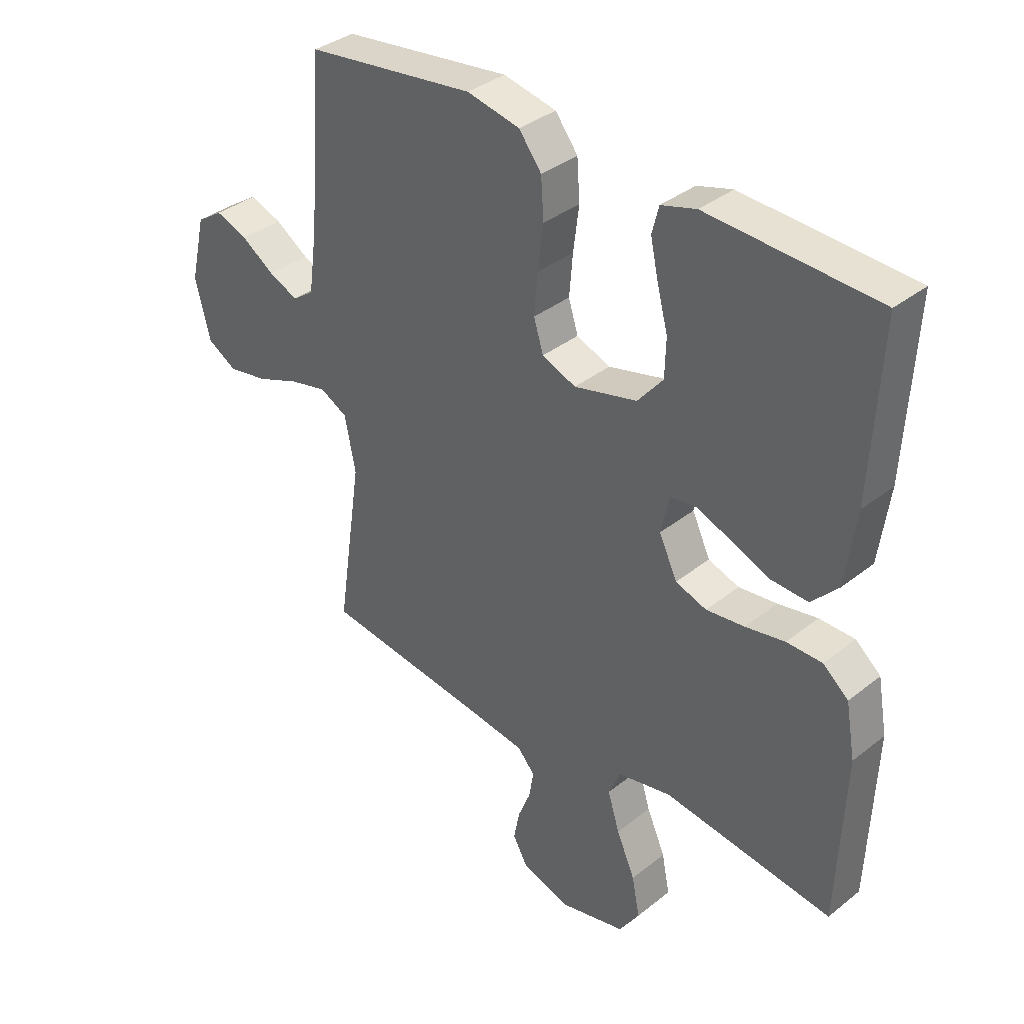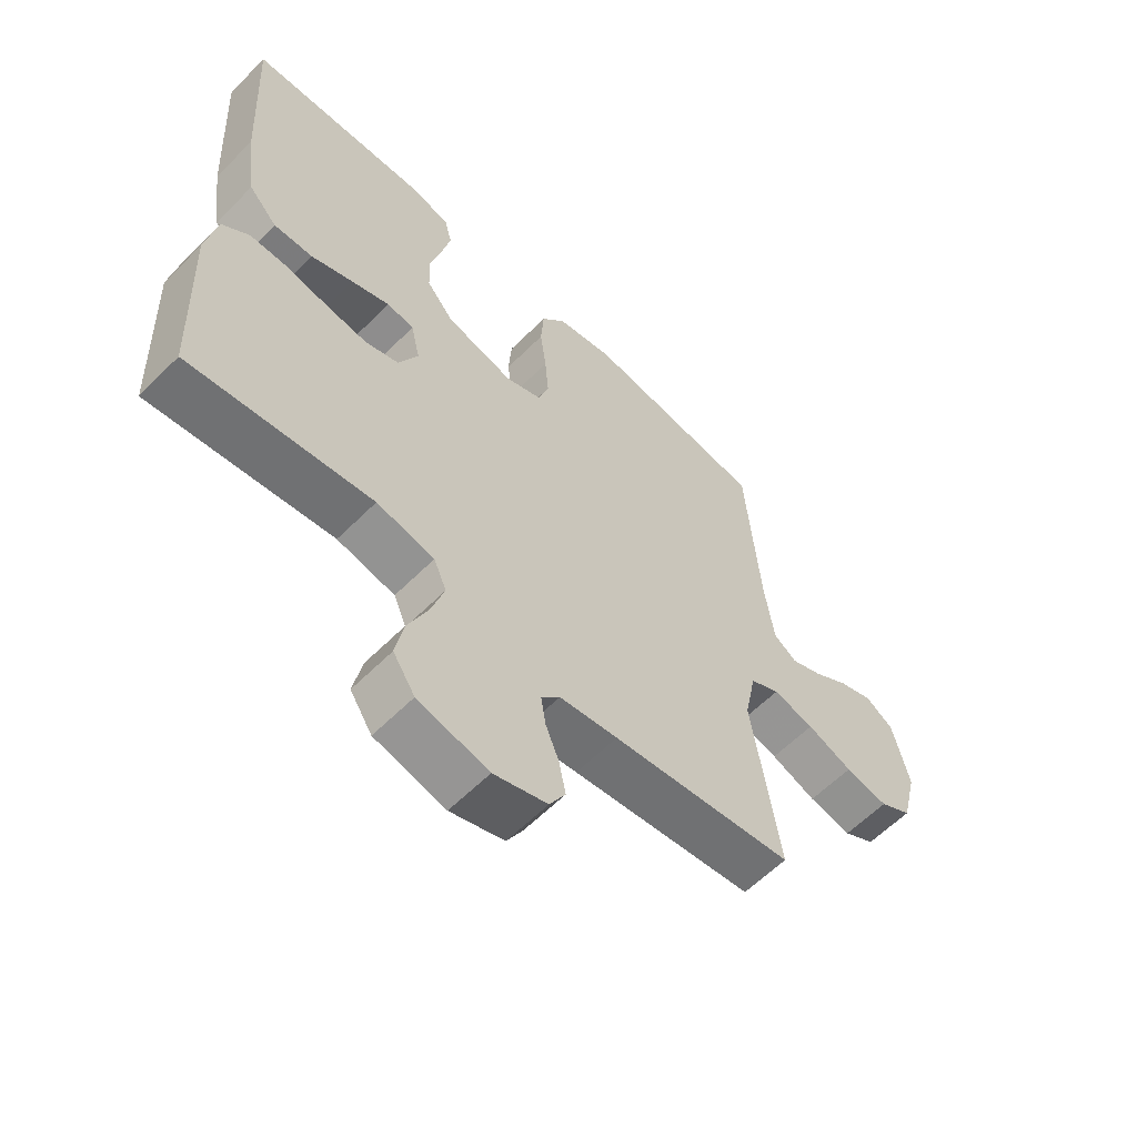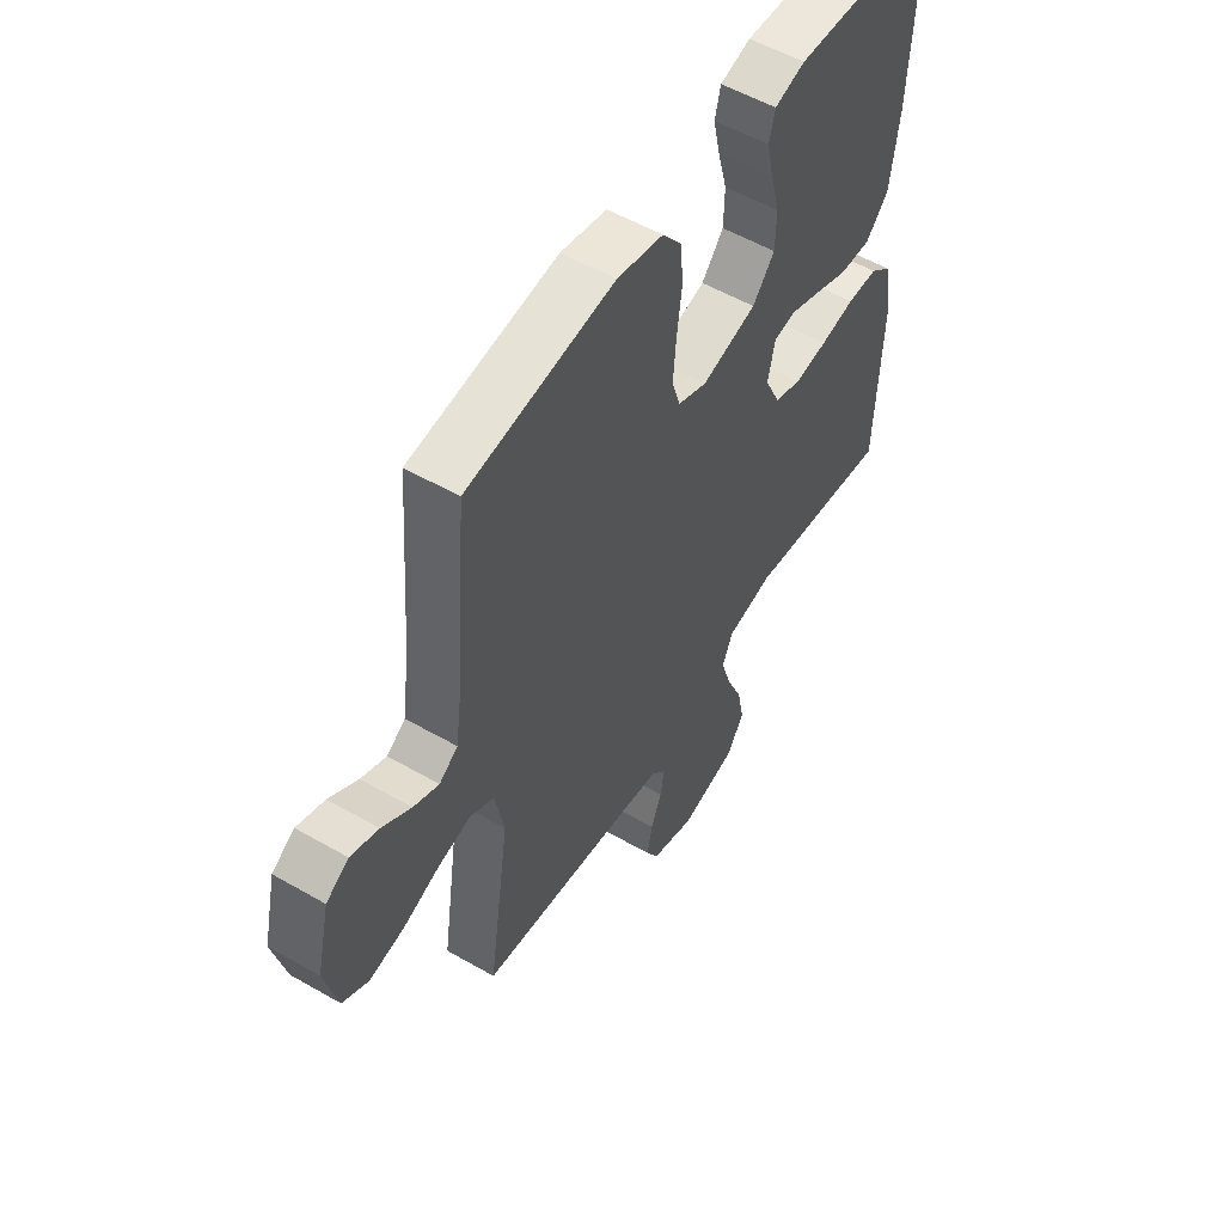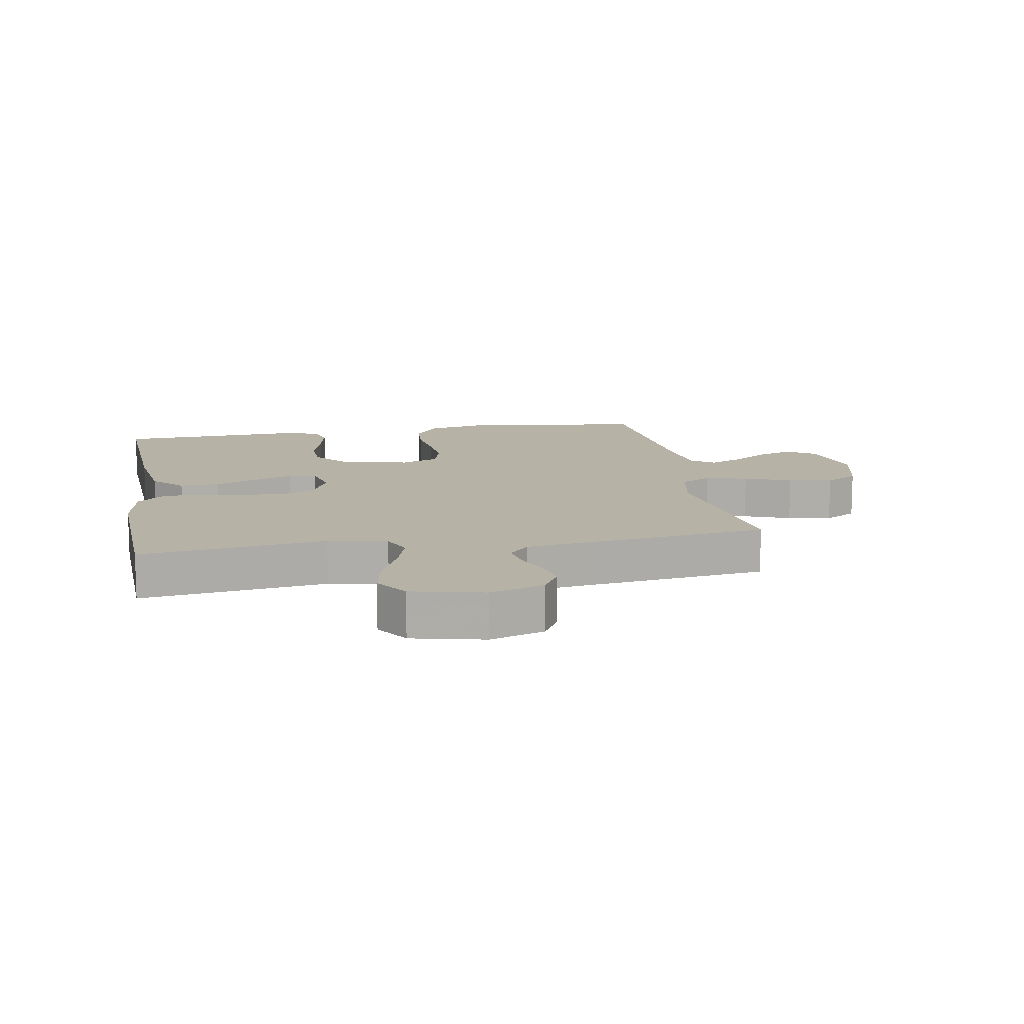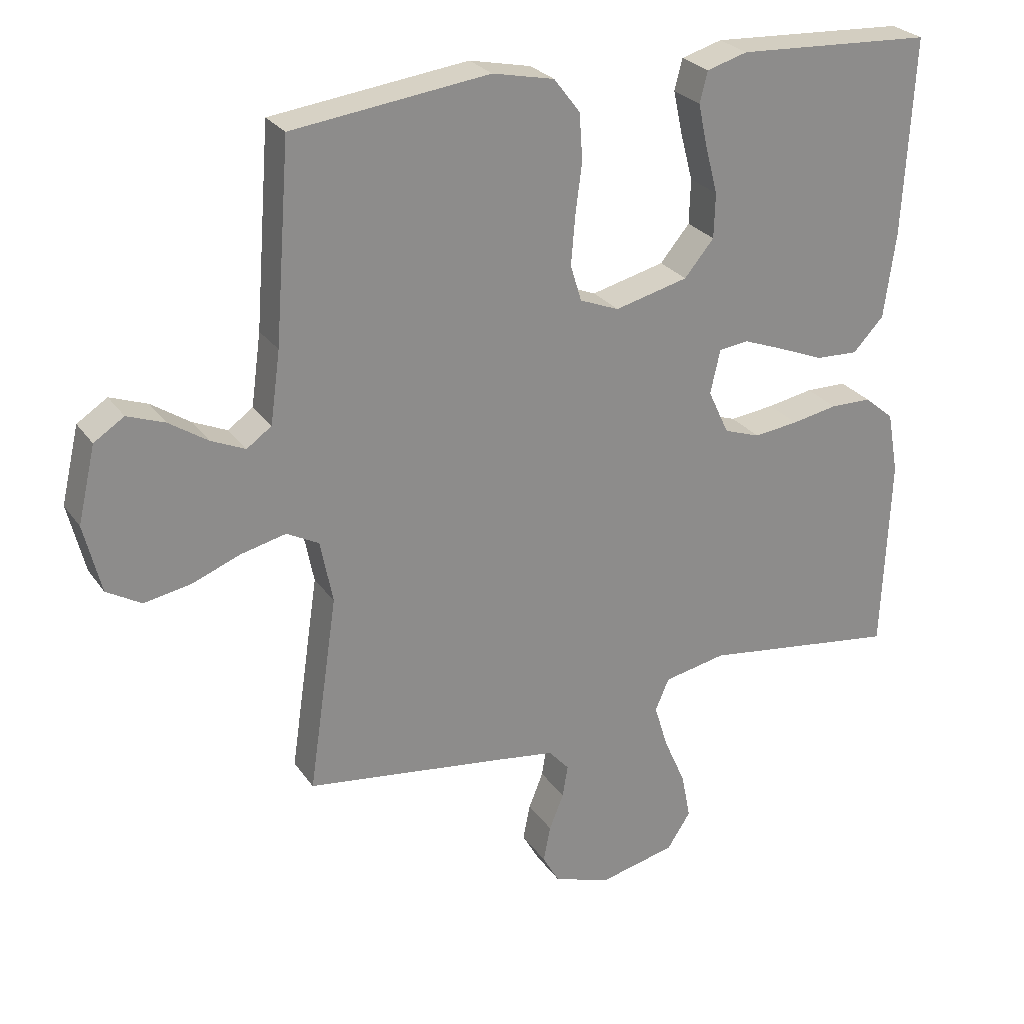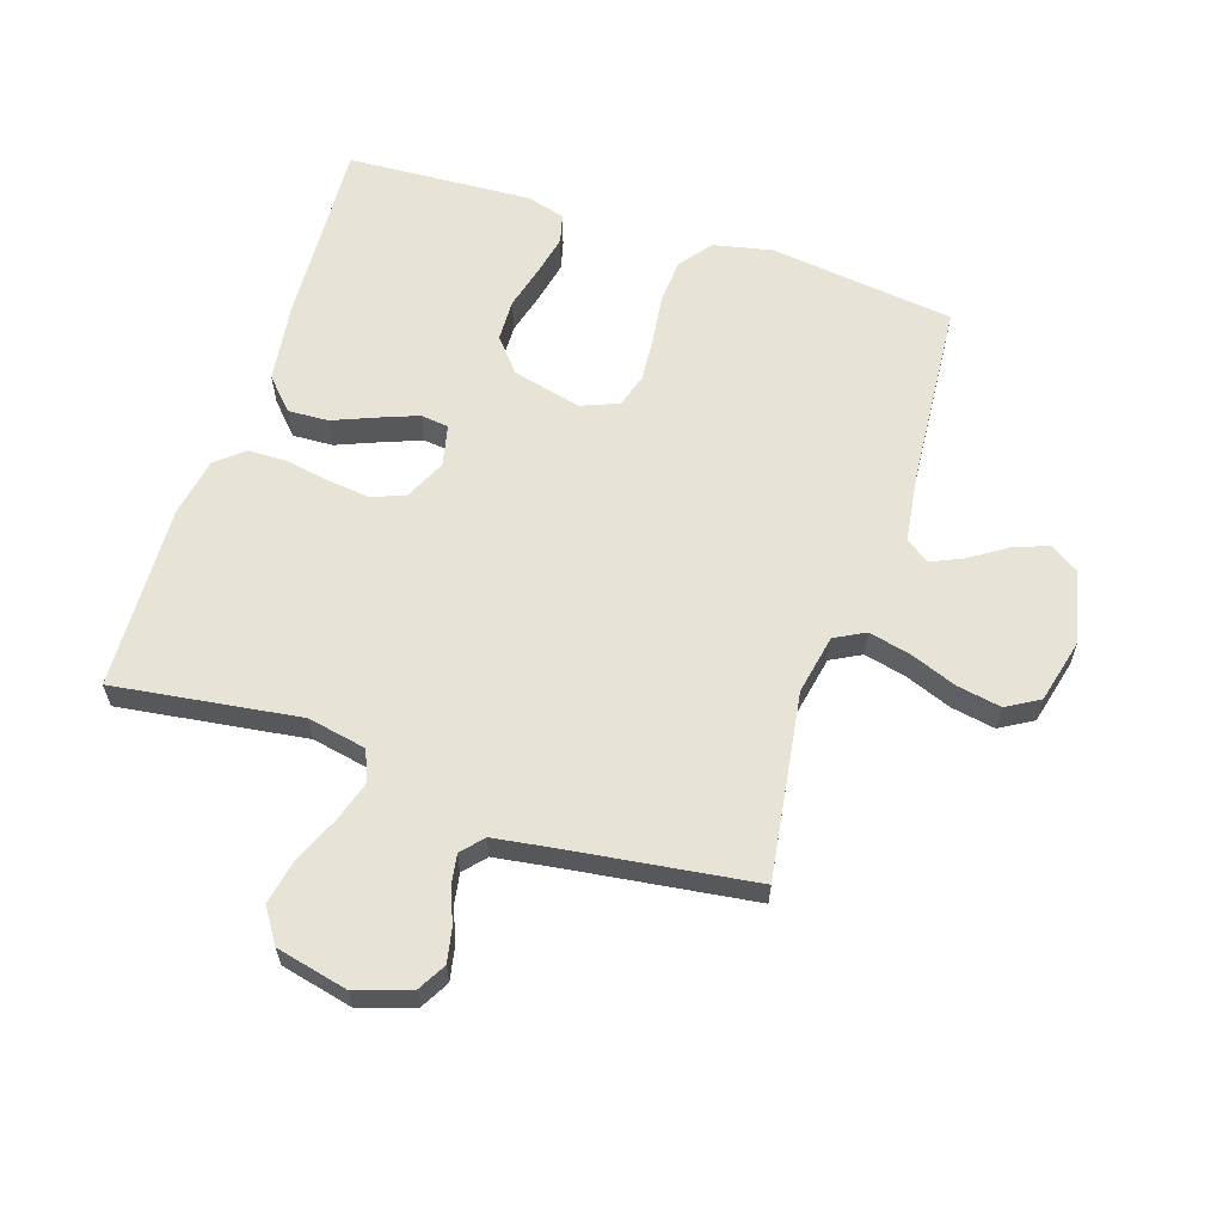
<metadata>
{"format":"obj","ext":"obj","renderer":"f3d","projection":"perspective","resolution":1024,"background":"white","views":[{"elev":36.0,"azim":43.9,"up":"+Z"},{"elev":-60.2,"azim":135.6,"up":"+Z"},{"elev":54.6,"azim":-58.6,"up":"+Z"},{"elev":12.4,"azim":170.1,"up":"+Y"},{"elev":26.2,"azim":-27.0,"up":"+Z"},{"elev":61.5,"azim":-162.0,"up":"+Y"}]}
</metadata>
<code>
v 0.5 0.07 -0.5
v 0.2 0.07 -0.459
v 0.105 0.07 -0.478
v 0.084 0.07 -0.527
v 0.105 0.07 -0.595
v 0.138 0.07 -0.67
v 0.152 0.07 -0.741
v 0.116 0.07 -0.796
v 0 0.07 -0.823
v -0.088 0.07 -0.794
v -0.114 0.07 -0.748
v -0.103 0.07 -0.693
v -0.081 0.07 -0.638
v -0.073 0.07 -0.589
v -0.104 0.07 -0.554
v -0.2 0.07 -0.54
v -0.5 0.07 -0.5
v -0.456 0.07 -0.2
v -0.475 0.07 -0.104
v -0.524 0.07 -0.078
v -0.592 0.07 -0.094
v -0.667 0.07 -0.123
v -0.738 0.07 -0.136
v -0.791 0.07 -0.105
v -0.817 0.07 0
v -0.79 0.07 0.116
v -0.744 0.07 0.146
v -0.687 0.07 0.125
v -0.628 0.07 0.086
v -0.576 0.07 0.063
v -0.538 0.07 0.09
v -0.523 0.07 0.2
v -0.5 0.07 0.5
v -0.2 0.07 0.538
v -0.106 0.07 0.518
v -0.066 0.07 0.466
v -0.061 0.07 0.395
v -0.071 0.07 0.316
v -0.077 0.07 0.243
v -0.06 0.07 0.188
v 0 0.07 0.164
v 0.112 0.07 0.192
v 0.157 0.07 0.246
v 0.159 0.07 0.314
v 0.14 0.07 0.386
v 0.126 0.07 0.451
v 0.138 0.07 0.498
v 0.2 0.07 0.516
v 0.5 0.07 0.5
v 0.484 0.07 0.2
v 0.466 0.07 0.068
v 0.419 0.07 0.018
v 0.354 0.07 0.021
v 0.285 0.07 0.049
v 0.222 0.07 0.073
v 0.177 0.07 0.067
v 0.162 0.07 0
v 0.194 0.07 -0.068
v 0.249 0.07 -0.087
v 0.317 0.07 -0.079
v 0.387 0.07 -0.066
v 0.45 0.07 -0.067
v 0.495 0.07 -0.105
v 0.512 0.07 -0.2
v 0.5 0 -0.5
v 0.2 0 -0.459
v 0.105 0 -0.478
v 0.084 0 -0.527
v 0.105 0 -0.595
v 0.138 0 -0.67
v 0.152 0 -0.741
v 0.116 0 -0.796
v 0 0 -0.823
v -0.088 0 -0.794
v -0.114 0 -0.748
v -0.103 0 -0.693
v -0.081 0 -0.638
v -0.073 0 -0.589
v -0.104 0 -0.554
v -0.2 0 -0.54
v -0.5 0 -0.5
v -0.456 0 -0.2
v -0.475 0 -0.104
v -0.524 0 -0.078
v -0.592 0 -0.094
v -0.667 0 -0.123
v -0.738 0 -0.136
v -0.791 0 -0.105
v -0.817 0 0
v -0.79 0 0.116
v -0.744 0 0.146
v -0.687 0 0.125
v -0.628 0 0.086
v -0.576 0 0.063
v -0.538 0 0.09
v -0.523 0 0.2
v -0.5 0 0.5
v -0.2 0 0.538
v -0.106 0 0.518
v -0.066 0 0.466
v -0.061 0 0.395
v -0.071 0 0.316
v -0.077 0 0.243
v -0.06 0 0.188
v 0 0 0.164
v 0.112 0 0.192
v 0.157 0 0.246
v 0.159 0 0.314
v 0.14 0 0.386
v 0.126 0 0.451
v 0.138 0 0.498
v 0.2 0 0.516
v 0.5 0 0.5
v 0.484 0 0.2
v 0.466 0 0.068
v 0.419 0 0.018
v 0.354 0 0.021
v 0.285 0 0.049
v 0.222 0 0.073
v 0.177 0 0.067
v 0.162 0 0
v 0.194 0 -0.068
v 0.249 0 -0.087
v 0.317 0 -0.079
v 0.387 0 -0.066
v 0.45 0 -0.067
v 0.495 0 -0.105
v 0.512 0 -0.2
f 63 64 1 2
f 60 61 62 63
f 59 60 63 2
f 58 59 2 3
f 57 58 3 4
f 51 52 53 54
f 51 54 55
f 50 51 55
f 49 50 55 56
f 44 45 46 47
f 44 47 48 49
f 35 36 37 38
f 35 38 39
f 32 33 34 35
f 31 32 35 39
f 30 31 39 40
f 26 27 28 29
f 26 29 30
f 25 26 30
f 21 22 23 24
f 20 21 24 25
f 16 17 18
f 15 16 18 19
f 14 15 19
f 10 11 12 13
f 10 13 14
f 9 10 14
f 8 9 14
f 5 6 7 8
f 4 5 8 14
f 57 4 14 19
f 43 44 49 56
f 42 43 56 57
f 41 42 57 19
f 20 25 30 40
f 19 20 40 41
f 66 65 128 127
f 127 126 125 124
f 66 127 124 123
f 67 66 123 122
f 68 67 122 121
f 118 117 116 115
f 119 118 115
f 119 115 114
f 120 119 114 113
f 111 110 109 108
f 113 112 111 108
f 102 101 100 99
f 103 102 99
f 99 98 97 96
f 103 99 96 95
f 104 103 95 94
f 93 92 91 90
f 94 93 90
f 94 90 89
f 88 87 86 85
f 89 88 85 84
f 82 81 80
f 83 82 80 79
f 83 79 78
f 77 76 75 74
f 78 77 74
f 78 74 73
f 78 73 72
f 72 71 70 69
f 78 72 69 68
f 83 78 68 121
f 120 113 108 107
f 121 120 107 106
f 83 121 106 105
f 104 94 89 84
f 105 104 84 83
f 1 65 66 2
f 2 66 67 3
f 3 67 68 4
f 4 68 69 5
f 5 69 70 6
f 6 70 71 7
f 7 71 72 8
f 8 72 73 9
f 9 73 74 10
f 10 74 75 11
f 11 75 76 12
f 12 76 77 13
f 13 77 78 14
f 14 78 79 15
f 15 79 80 16
f 16 80 81 17
f 17 81 82 18
f 18 82 83 19
f 19 83 84 20
f 20 84 85 21
f 21 85 86 22
f 22 86 87 23
f 23 87 88 24
f 24 88 89 25
f 25 89 90 26
f 26 90 91 27
f 27 91 92 28
f 28 92 93 29
f 29 93 94 30
f 30 94 95 31
f 31 95 96 32
f 32 96 97 33
f 33 97 98 34
f 34 98 99 35
f 35 99 100 36
f 36 100 101 37
f 37 101 102 38
f 38 102 103 39
f 39 103 104 40
f 40 104 105 41
f 41 105 106 42
f 42 106 107 43
f 43 107 108 44
f 44 108 109 45
f 45 109 110 46
f 46 110 111 47
f 47 111 112 48
f 48 112 113 49
f 49 113 114 50
f 50 114 115 51
f 51 115 116 52
f 52 116 117 53
f 53 117 118 54
f 54 118 119 55
f 55 119 120 56
f 56 120 121 57
f 57 121 122 58
f 58 122 123 59
f 59 123 124 60
f 60 124 125 61
f 61 125 126 62
f 62 126 127 63
f 63 127 128 64
f 64 128 65 1

</code>
